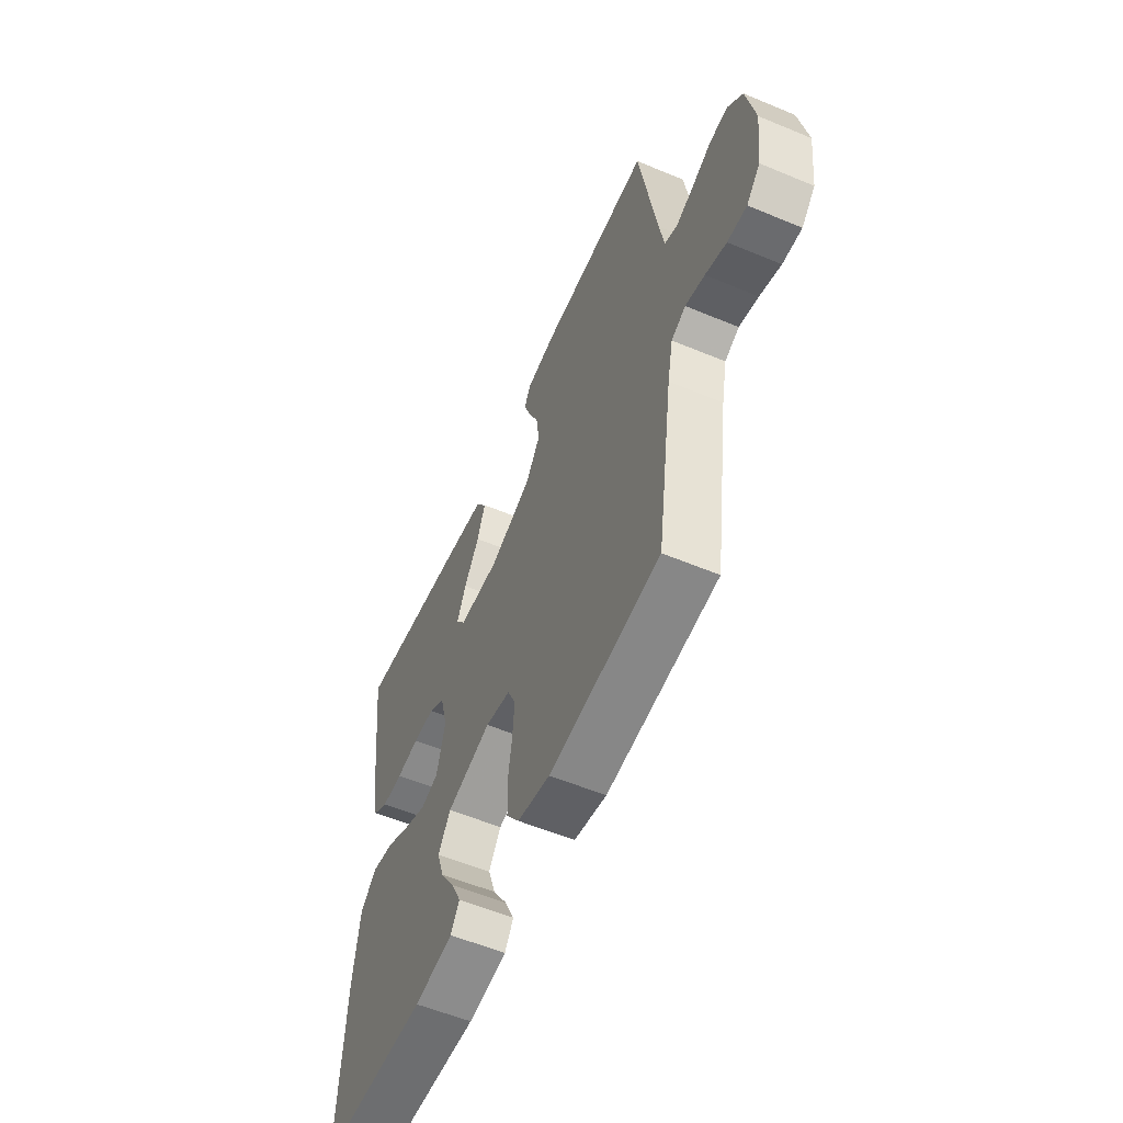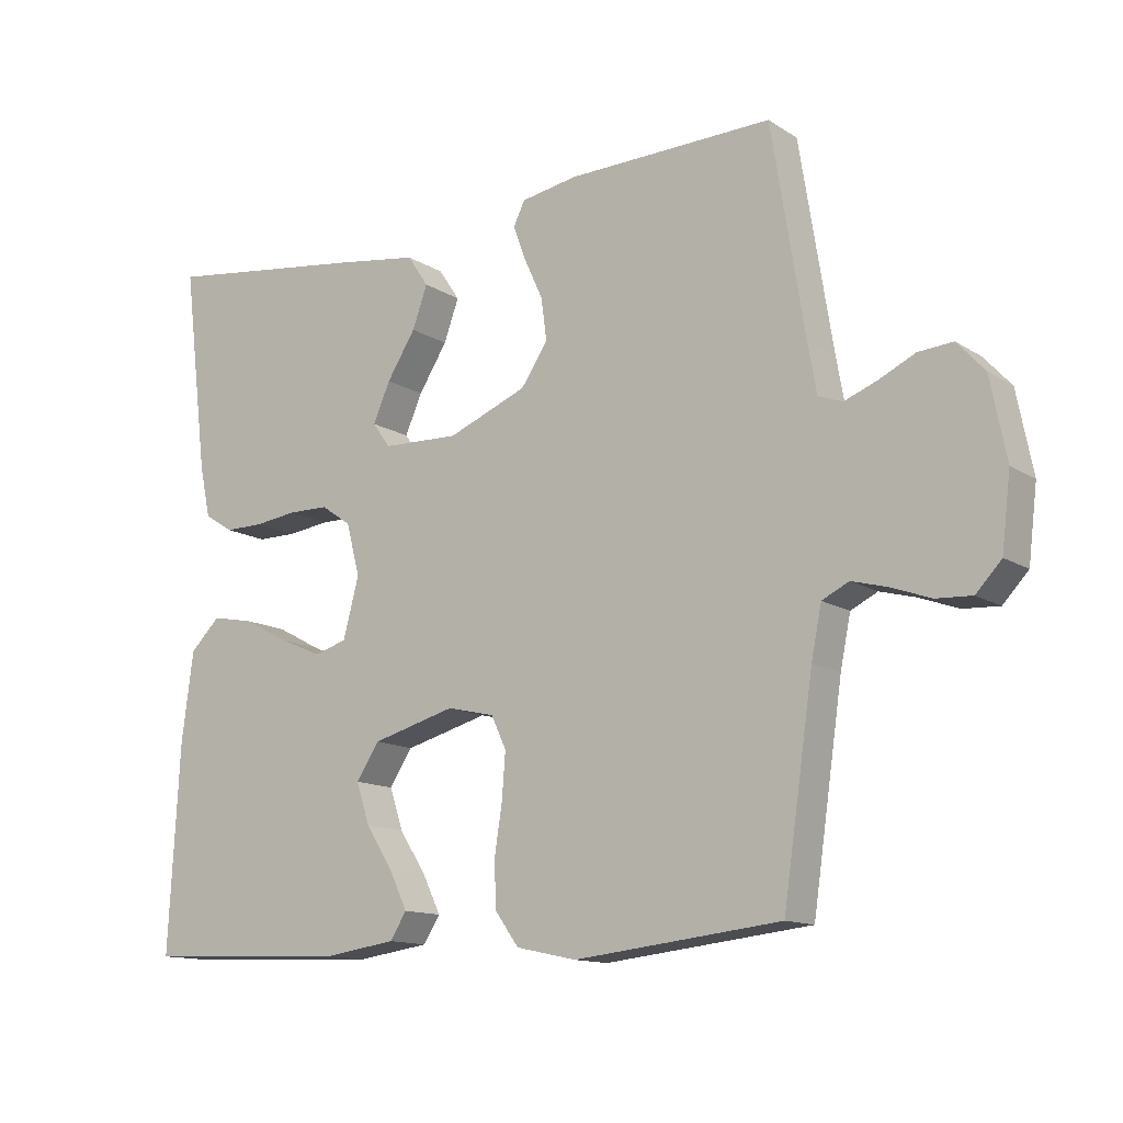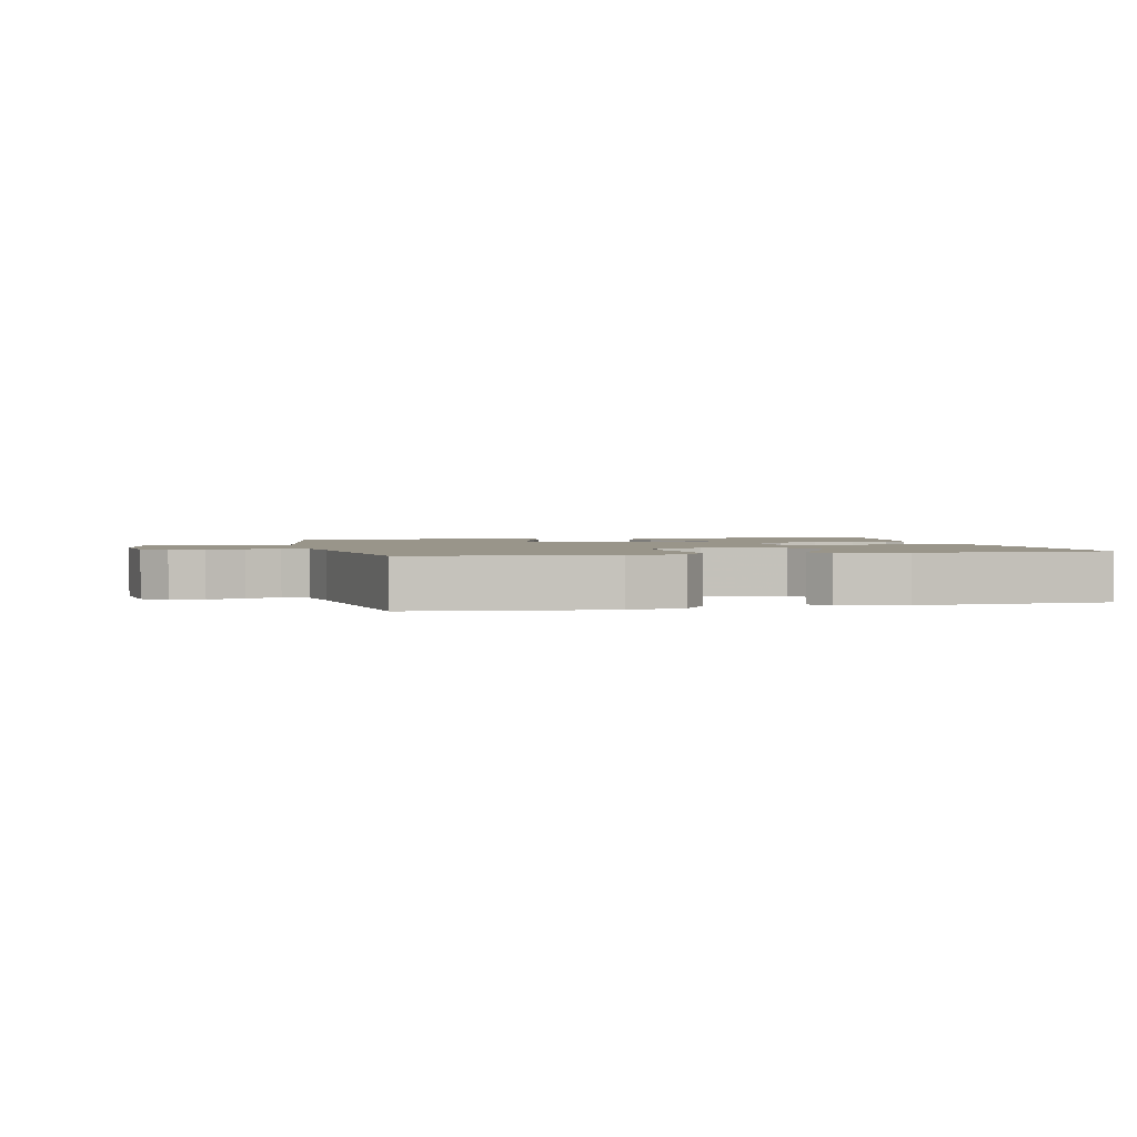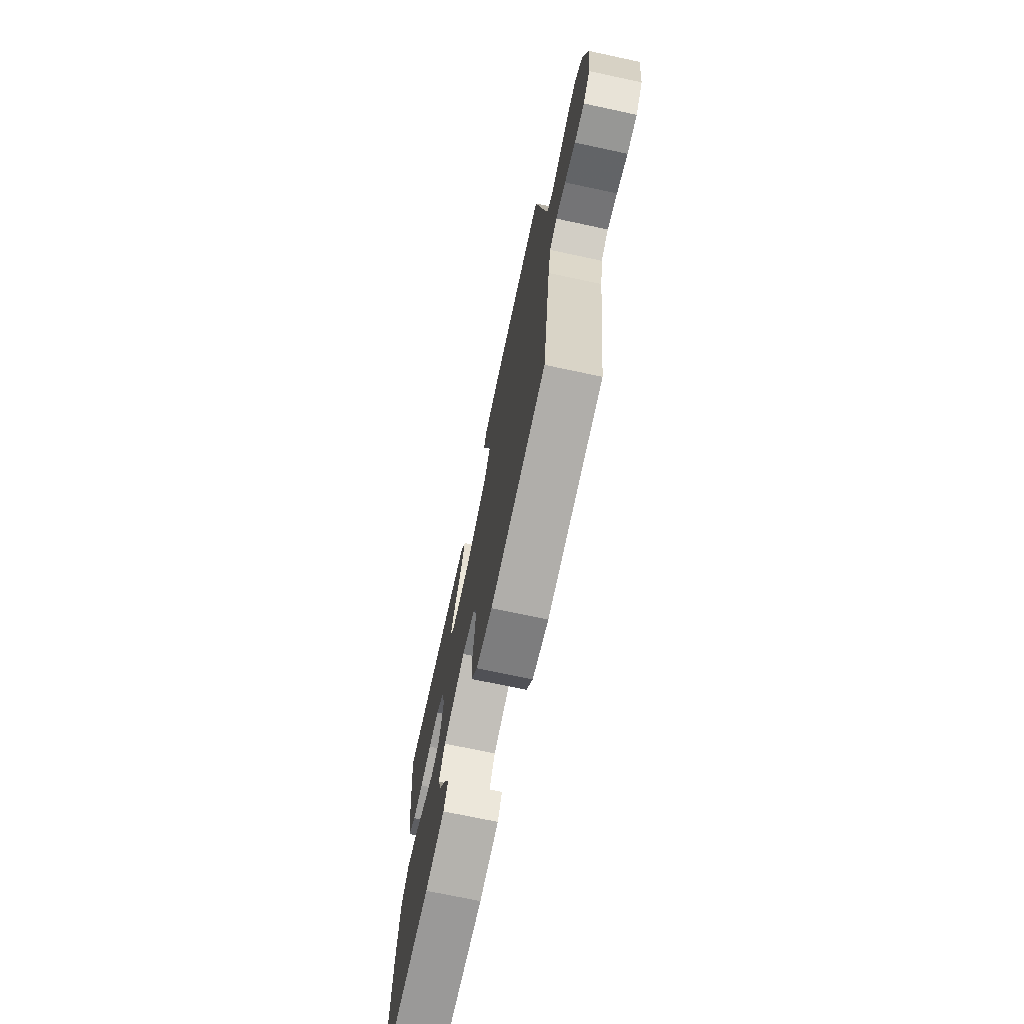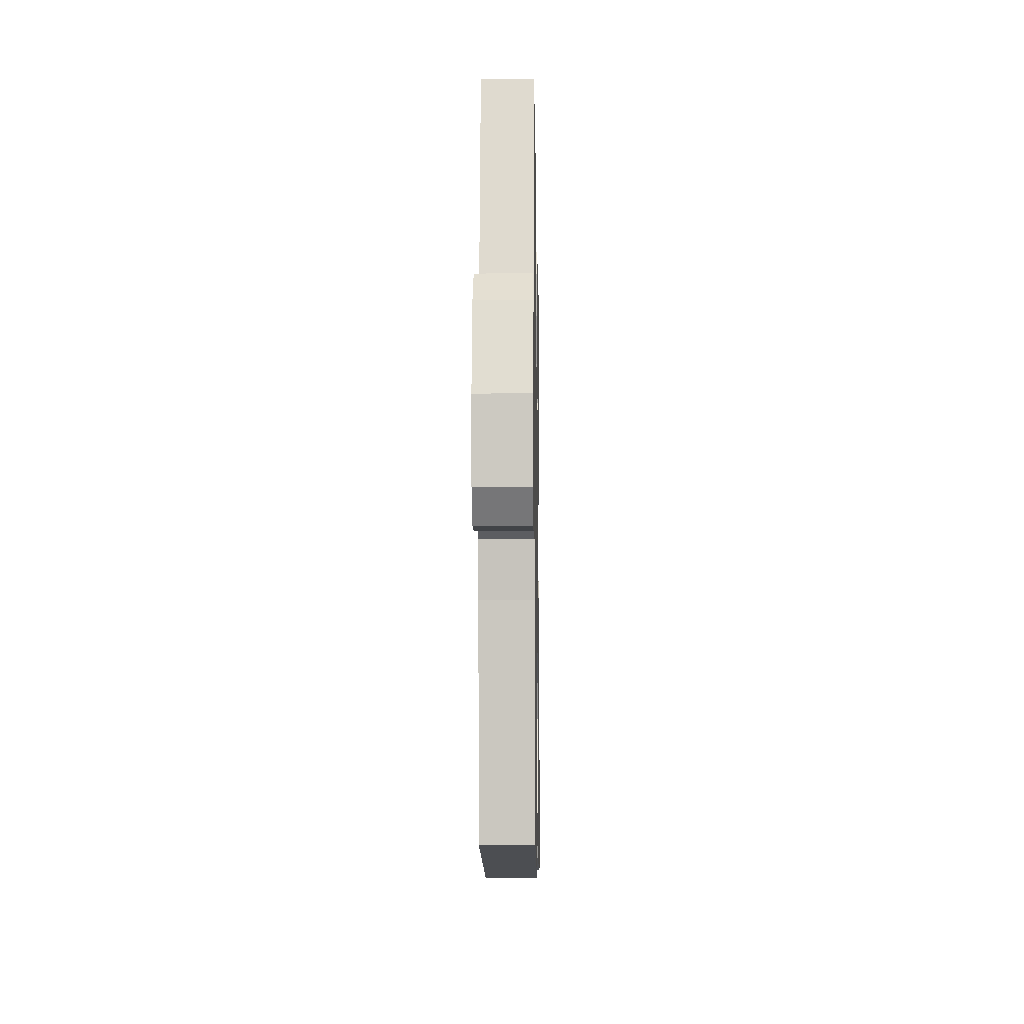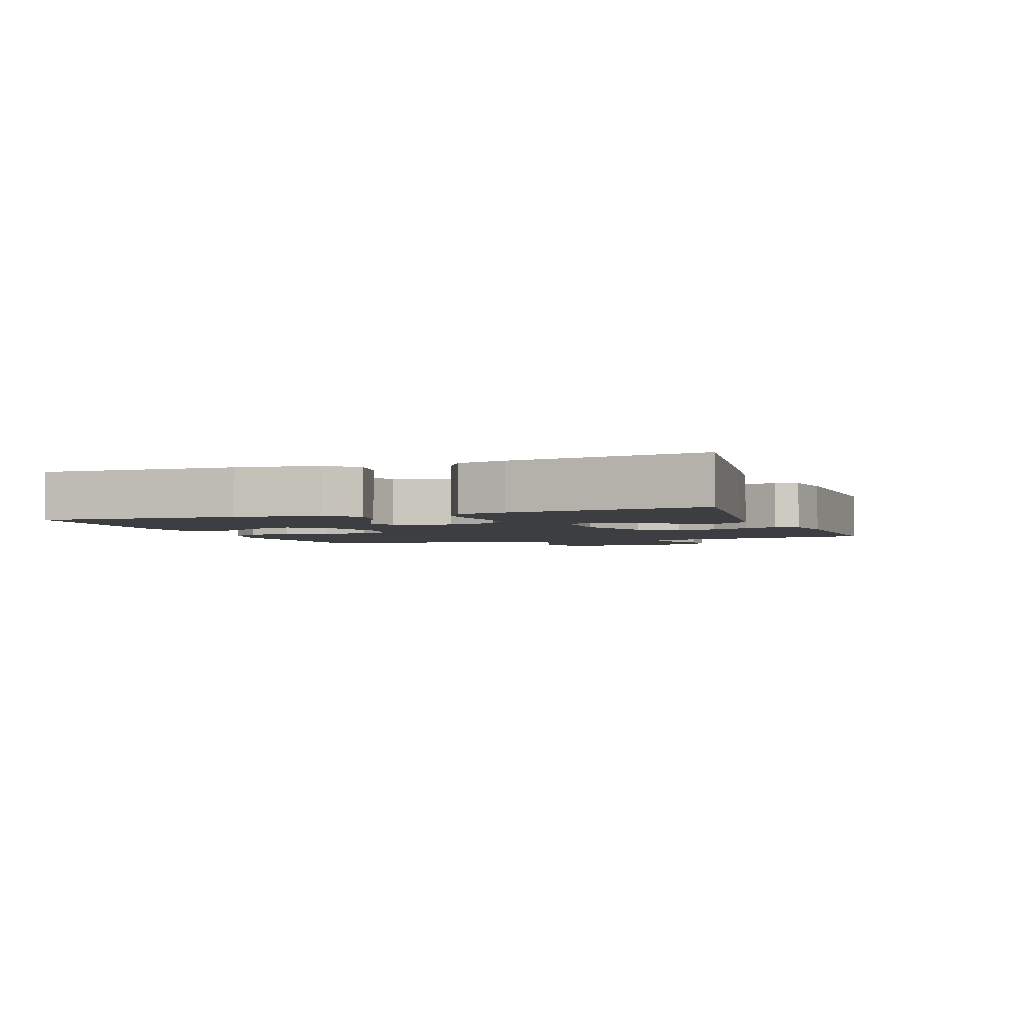
<metadata>
{"format":"obj","ext":"obj","renderer":"f3d","projection":"perspective","resolution":1024,"background":"white","views":[{"elev":-56.5,"azim":66.4,"up":"+Z"},{"elev":-13.1,"azim":35.7,"up":"+Z"},{"elev":2.0,"azim":166.9,"up":"+Y"},{"elev":-71.4,"azim":77.9,"up":"+Z"},{"elev":-10.5,"azim":91.0,"up":"+Z"},{"elev":-3.0,"azim":-69.8,"up":"+Y"}]}
</metadata>
<code>
v -0.5 0.07 0.5
v -0.2 0.07 0.459
v -0.08 0.07 0.441
v -0.049 0.07 0.395
v -0.071 0.07 0.334
v -0.113 0.07 0.268
v -0.138 0.07 0.211
v -0.112 0.07 0.175
v 0 0.07 0.171
v 0.116 0.07 0.217
v 0.155 0.07 0.275
v 0.147 0.07 0.336
v 0.12 0.07 0.395
v 0.101 0.07 0.446
v 0.118 0.07 0.48
v 0.2 0.07 0.494
v 0.5 0.07 0.5
v 0.548 0.07 0.2
v 0.561 0.07 0.127
v 0.596 0.07 0.114
v 0.643 0.07 0.132
v 0.696 0.07 0.157
v 0.746 0.07 0.161
v 0.786 0.07 0.117
v 0.809 0.07 0
v 0.796 0.07 -0.106
v 0.759 0.07 -0.145
v 0.707 0.07 -0.142
v 0.65 0.07 -0.121
v 0.598 0.07 -0.107
v 0.559 0.07 -0.126
v 0.544 0.07 -0.2
v 0.5 0.07 -0.5
v 0.2 0.07 -0.533
v 0.112 0.07 -0.514
v 0.077 0.07 -0.466
v 0.075 0.07 -0.399
v 0.086 0.07 -0.328
v 0.091 0.07 -0.262
v 0.069 0.07 -0.215
v 0 0.07 -0.199
v -0.122 0.07 -0.232
v -0.156 0.07 -0.283
v -0.136 0.07 -0.343
v -0.096 0.07 -0.405
v -0.07 0.07 -0.459
v -0.094 0.07 -0.497
v -0.2 0.07 -0.512
v -0.5 0.07 -0.5
v -0.484 0.07 -0.2
v -0.467 0.07 -0.07
v -0.423 0.07 -0.027
v -0.362 0.07 -0.039
v -0.296 0.07 -0.074
v -0.233 0.07 -0.101
v -0.185 0.07 -0.087
v -0.162 0.07 0
v -0.182 0.07 0.076
v -0.226 0.07 0.106
v -0.285 0.07 0.107
v -0.348 0.07 0.099
v -0.405 0.07 0.099
v -0.447 0.07 0.126
v -0.463 0.07 0.2
v -0.5 0 0.5
v -0.2 0 0.459
v -0.08 0 0.441
v -0.049 0 0.395
v -0.071 0 0.334
v -0.113 0 0.268
v -0.138 0 0.211
v -0.112 0 0.175
v 0 0 0.171
v 0.116 0 0.217
v 0.155 0 0.275
v 0.147 0 0.336
v 0.12 0 0.395
v 0.101 0 0.446
v 0.118 0 0.48
v 0.2 0 0.494
v 0.5 0 0.5
v 0.548 0 0.2
v 0.561 0 0.127
v 0.596 0 0.114
v 0.643 0 0.132
v 0.696 0 0.157
v 0.746 0 0.161
v 0.786 0 0.117
v 0.809 0 0
v 0.796 0 -0.106
v 0.759 0 -0.145
v 0.707 0 -0.142
v 0.65 0 -0.121
v 0.598 0 -0.107
v 0.559 0 -0.126
v 0.544 0 -0.2
v 0.5 0 -0.5
v 0.2 0 -0.533
v 0.112 0 -0.514
v 0.077 0 -0.466
v 0.075 0 -0.399
v 0.086 0 -0.328
v 0.091 0 -0.262
v 0.069 0 -0.215
v 0 0 -0.199
v -0.122 0 -0.232
v -0.156 0 -0.283
v -0.136 0 -0.343
v -0.096 0 -0.405
v -0.07 0 -0.459
v -0.094 0 -0.497
v -0.2 0 -0.512
v -0.5 0 -0.5
v -0.484 0 -0.2
v -0.467 0 -0.07
v -0.423 0 -0.027
v -0.362 0 -0.039
v -0.296 0 -0.074
v -0.233 0 -0.101
v -0.185 0 -0.087
v -0.162 0 0
v -0.182 0 0.076
v -0.226 0 0.106
v -0.285 0 0.107
v -0.348 0 0.099
v -0.405 0 0.099
v -0.447 0 0.126
v -0.463 0 0.2
f 60 61 62 63
f 59 60 63 64
f 51 52 53 54
f 51 54 55
f 50 51 55
f 49 50 55 56
f 44 45 46 47
f 43 44 47 48
f 35 36 37 38
f 35 38 39
f 32 33 34 35
f 31 32 35 39
f 30 31 39 40
f 26 27 28 29
f 26 29 30
f 25 26 30
f 21 22 23 24
f 20 21 24 25
f 19 20 25 30
f 15 16 17 18
f 12 13 14 15
f 12 15 18 19
f 3 4 5 6
f 3 6 7
f 2 3 7
f 59 64 1 2
f 58 59 2 7
f 57 58 7 8
f 56 57 8 9
f 43 48 49 56
f 42 43 56 9
f 41 42 9 10
f 40 41 10 11
f 30 40 11
f 11 12 19 30
f 127 126 125 124
f 128 127 124 123
f 118 117 116 115
f 119 118 115
f 119 115 114
f 120 119 114 113
f 111 110 109 108
f 112 111 108 107
f 102 101 100 99
f 103 102 99
f 99 98 97 96
f 103 99 96 95
f 104 103 95 94
f 93 92 91 90
f 94 93 90
f 94 90 89
f 88 87 86 85
f 89 88 85 84
f 94 89 84 83
f 82 81 80 79
f 79 78 77 76
f 83 82 79 76
f 70 69 68 67
f 71 70 67
f 71 67 66
f 66 65 128 123
f 71 66 123 122
f 72 71 122 121
f 73 72 121 120
f 120 113 112 107
f 73 120 107 106
f 74 73 106 105
f 75 74 105 104
f 75 104 94
f 94 83 76 75
f 1 65 66 2
f 2 66 67 3
f 3 67 68 4
f 4 68 69 5
f 5 69 70 6
f 6 70 71 7
f 7 71 72 8
f 8 72 73 9
f 9 73 74 10
f 10 74 75 11
f 11 75 76 12
f 12 76 77 13
f 13 77 78 14
f 14 78 79 15
f 15 79 80 16
f 16 80 81 17
f 17 81 82 18
f 18 82 83 19
f 19 83 84 20
f 20 84 85 21
f 21 85 86 22
f 22 86 87 23
f 23 87 88 24
f 24 88 89 25
f 25 89 90 26
f 26 90 91 27
f 27 91 92 28
f 28 92 93 29
f 29 93 94 30
f 30 94 95 31
f 31 95 96 32
f 32 96 97 33
f 33 97 98 34
f 34 98 99 35
f 35 99 100 36
f 36 100 101 37
f 37 101 102 38
f 38 102 103 39
f 39 103 104 40
f 40 104 105 41
f 41 105 106 42
f 42 106 107 43
f 43 107 108 44
f 44 108 109 45
f 45 109 110 46
f 46 110 111 47
f 47 111 112 48
f 48 112 113 49
f 49 113 114 50
f 50 114 115 51
f 51 115 116 52
f 52 116 117 53
f 53 117 118 54
f 54 118 119 55
f 55 119 120 56
f 56 120 121 57
f 57 121 122 58
f 58 122 123 59
f 59 123 124 60
f 60 124 125 61
f 61 125 126 62
f 62 126 127 63
f 63 127 128 64
f 64 128 65 1

</code>
